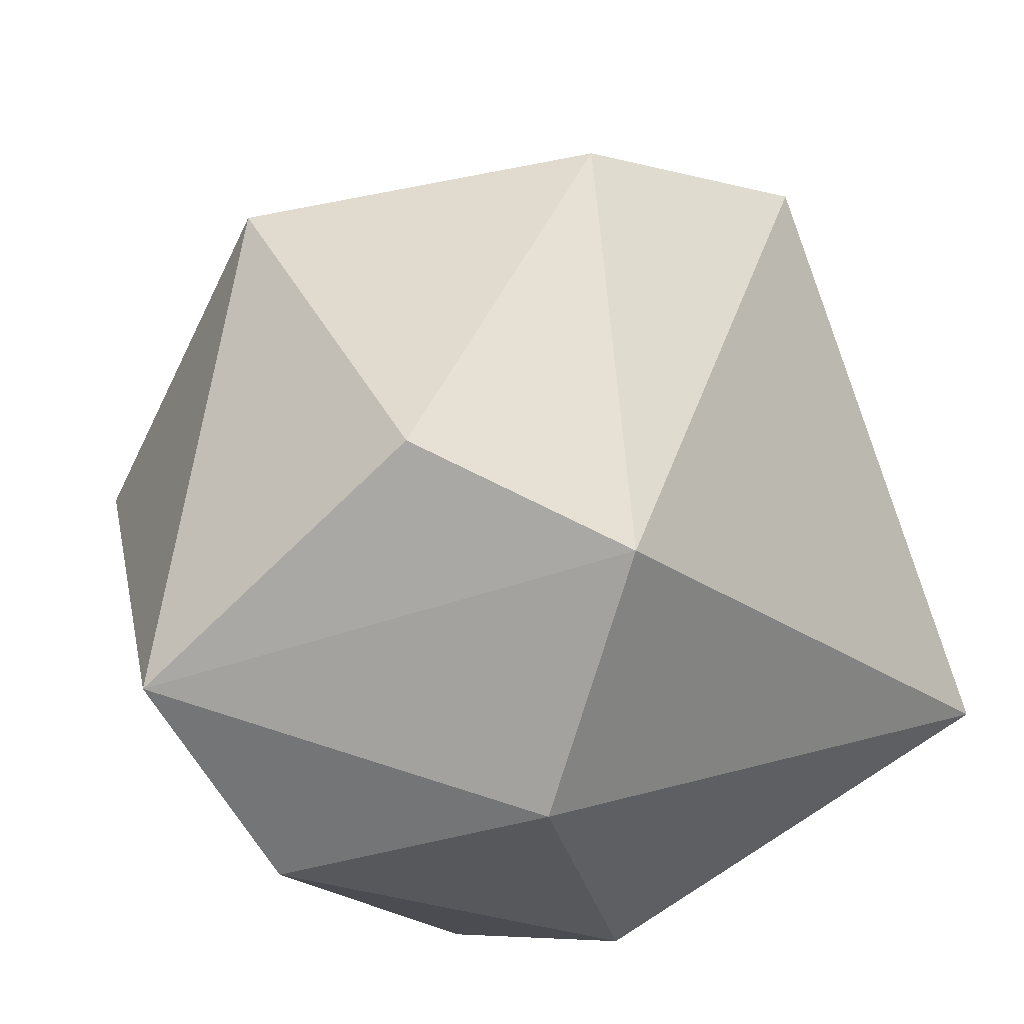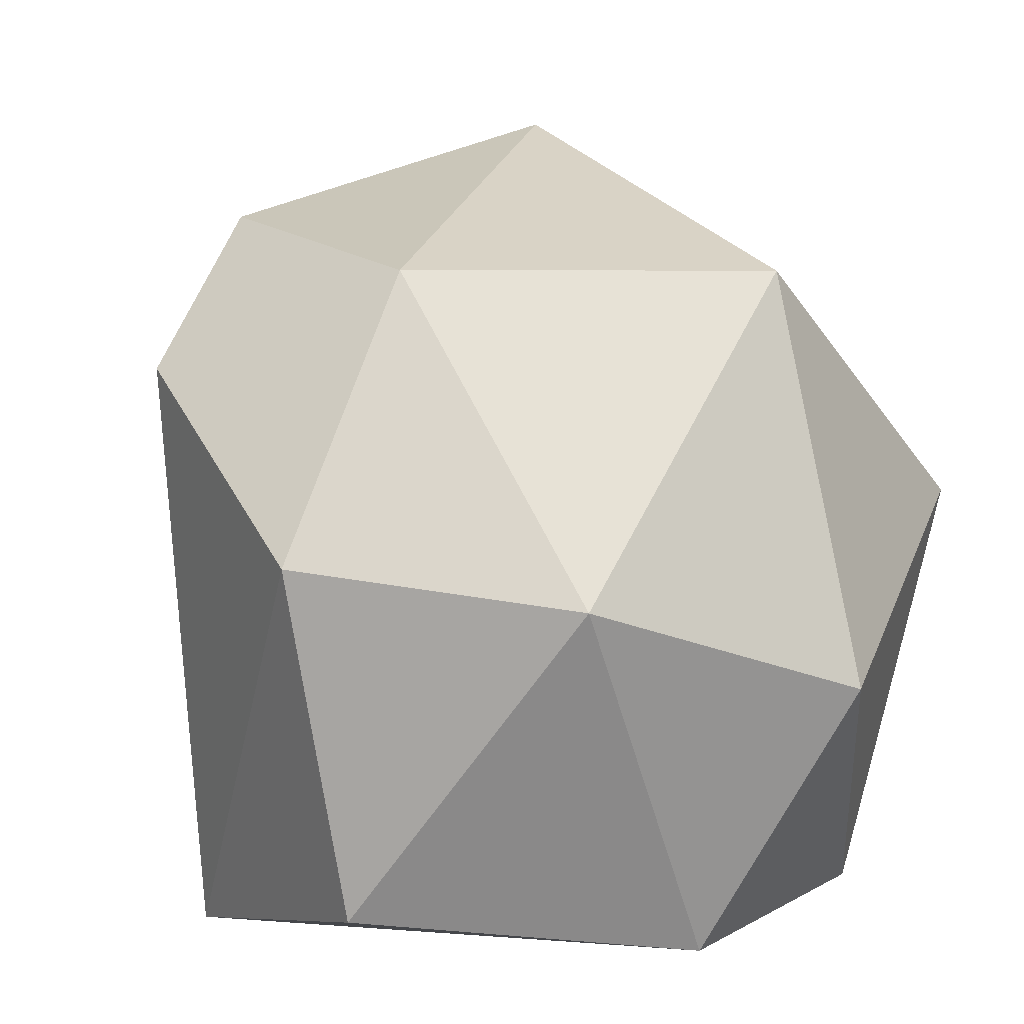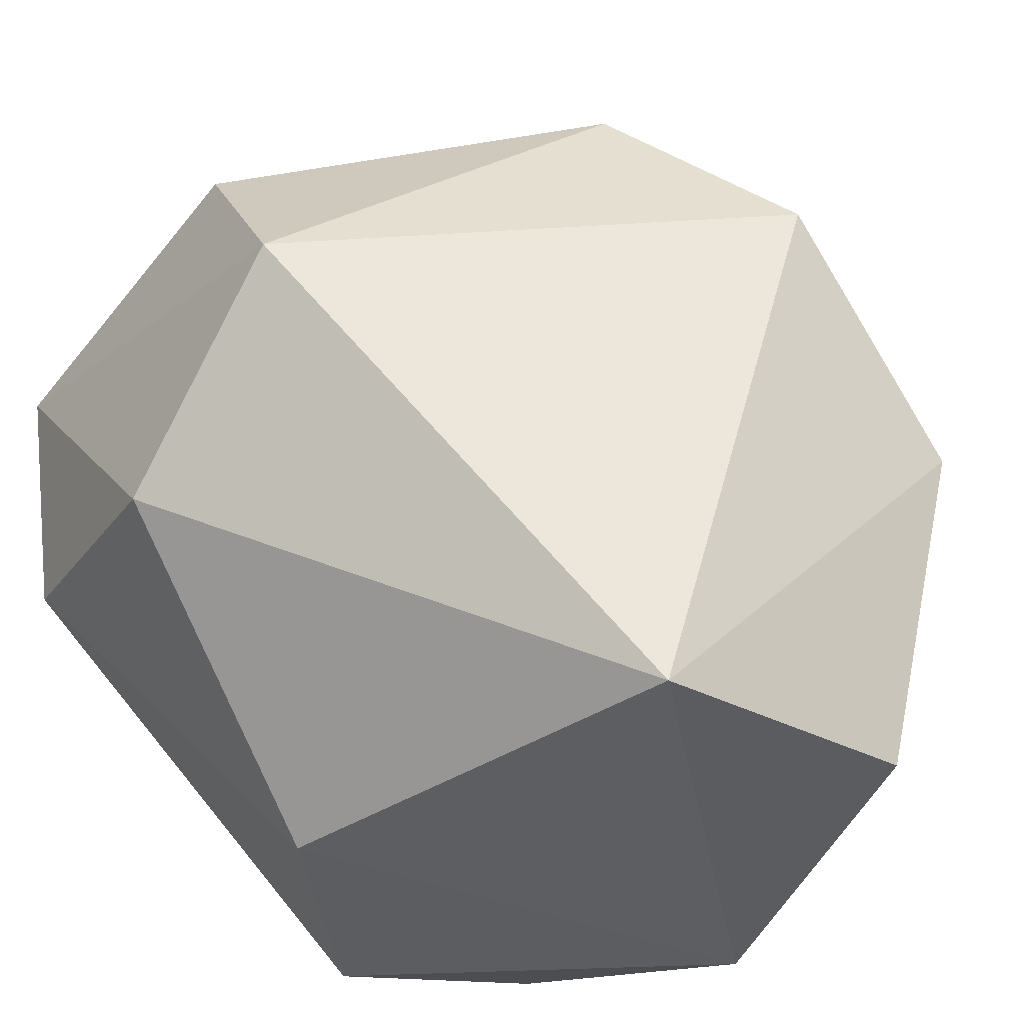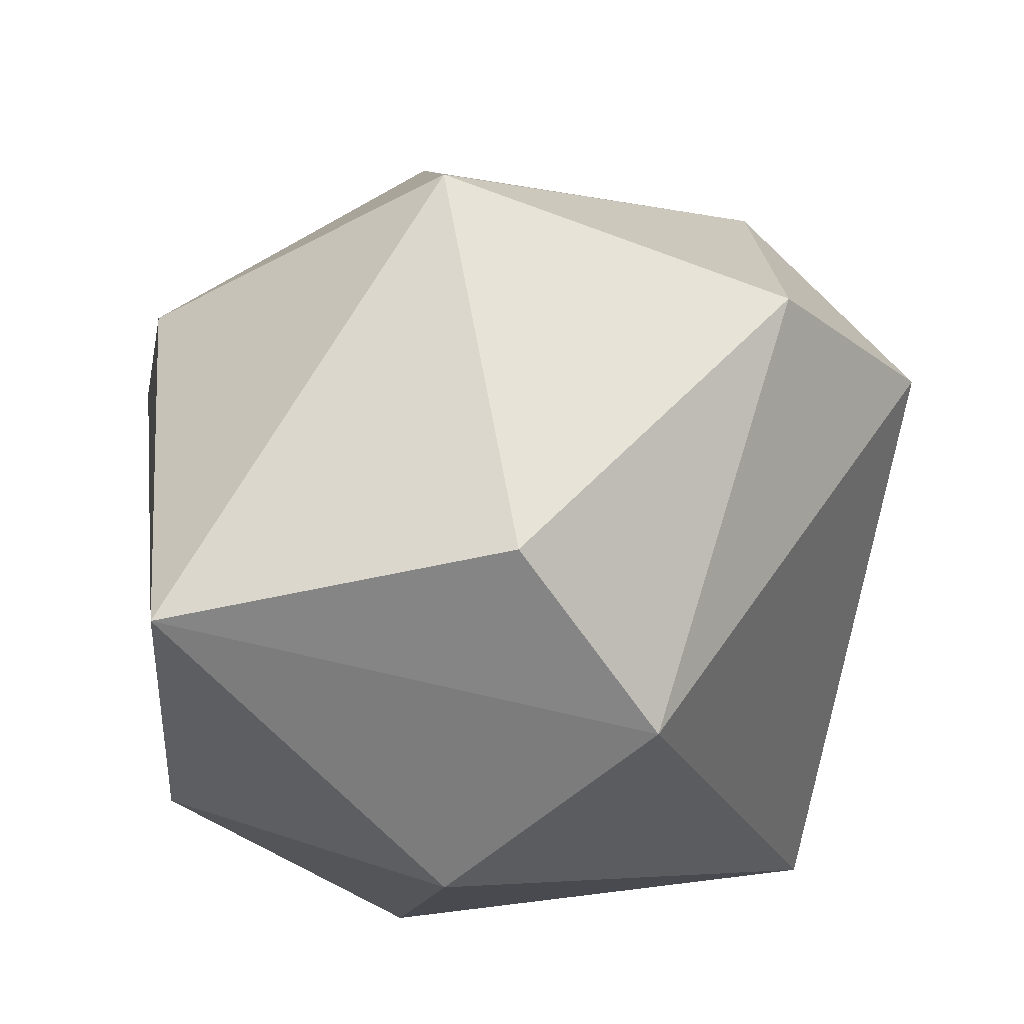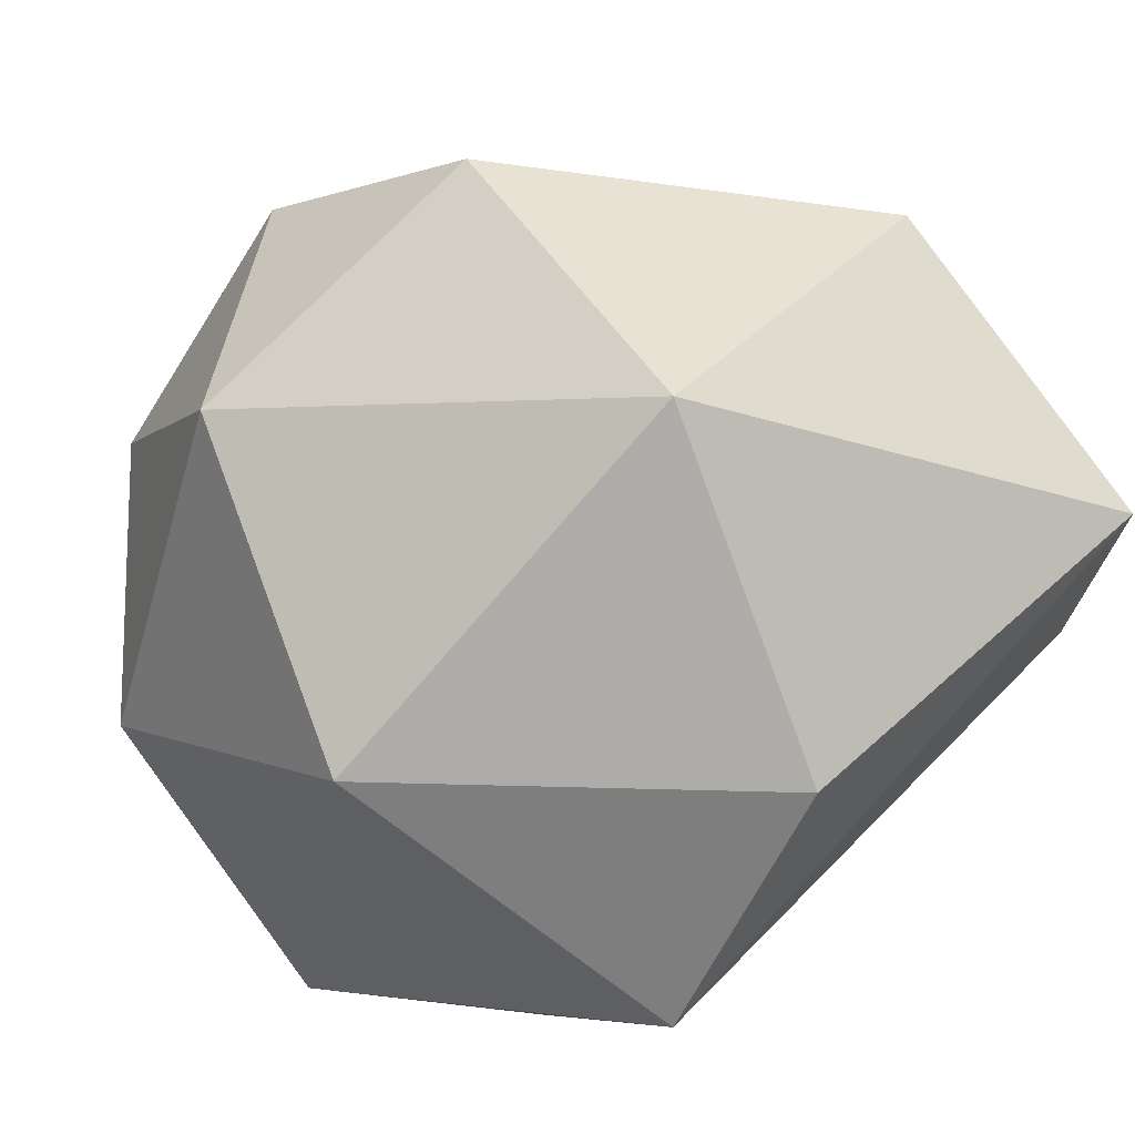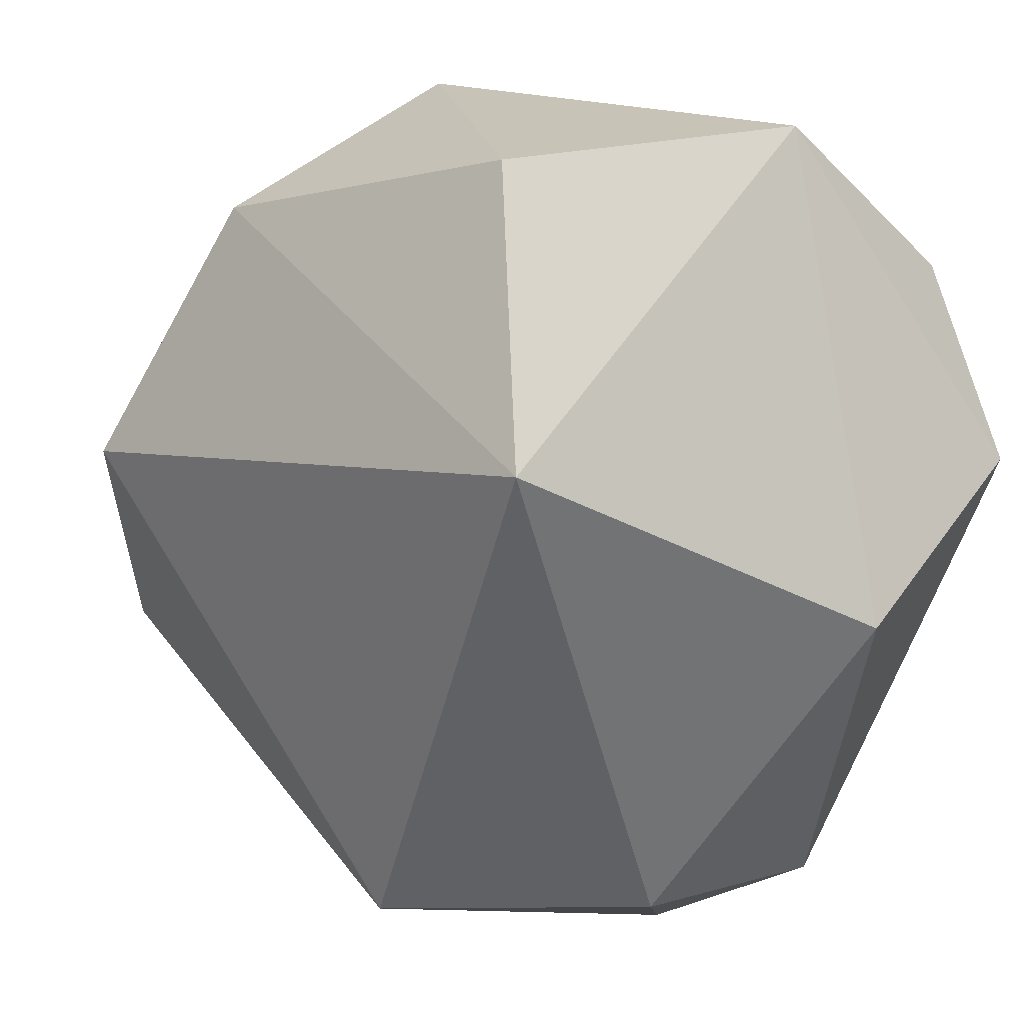
<metadata>
{"format":"obj","ext":"obj","renderer":"f3d","projection":"perspective","resolution":1024,"background":"white","views":[{"elev":-72.3,"azim":-149.8,"up":"+Z"},{"elev":1.5,"azim":-29.2,"up":"+Y"},{"elev":-37.7,"azim":-129.0,"up":"+Y"},{"elev":32.3,"azim":-178.4,"up":"+Y"},{"elev":68.6,"azim":52.4,"up":"+Y"},{"elev":-12.0,"azim":-37.7,"up":"+Z"}]}
</metadata>
<code>
v 0.05314 -0.09606 0.04324
v 0.02361 -0.04338 0.09049
v -0.004628 -0.1068 0.06473
v -0.1059 -0.01393 0.0478
v -0.07247 0.05474 0.04076
v -0.1144 0.03239 -0.006065
v -0.05078 -0.02319 0.09035
v -0.04795 0.003493 -0.1195
v 0.001401 -0.04294 -0.1195
v -0.09024 -0.1067 -0.03445
v -0.0786 0.07267 -0.03778
v -0.01597 0.0505 -0.1154
v 0.06553 -0.1057 -0.007956
v 0.091 0.002074 0.03506
v 0.06737 -0.02917 -0.1058
v 0.06659 0.03008 -0.1159
v 0.004062 0.1003 -0.02963
v 0.07795 0.0513 -0.01202
v 0.0174 -0.1076 -0.0565
v -0.08635 -0.09655 0.04117
v 0.01504 0.05581 0.06784
g obj_57500380
f 1 2 3
f 4 5 6
f 4 7 5
f 8 9 10
f 11 12 8
f 1 13 14
f 1 14 2
f 15 9 16
f 13 15 14
f 16 17 18
f 6 10 4
f 6 5 11
f 3 13 1
f 9 15 19
f 14 16 18
f 15 16 14
f 2 7 3
f 20 10 3
f 7 4 20
f 11 8 6
f 15 13 19
f 20 3 7
f 21 17 5
f 21 18 17
f 21 14 18
f 11 5 17
f 10 6 8
f 17 16 12
f 9 19 10
f 10 20 4
f 17 12 11
f 21 7 2
f 2 14 21
f 21 5 7
f 12 16 8
f 8 16 9
f 19 13 3
f 10 19 3

</code>
